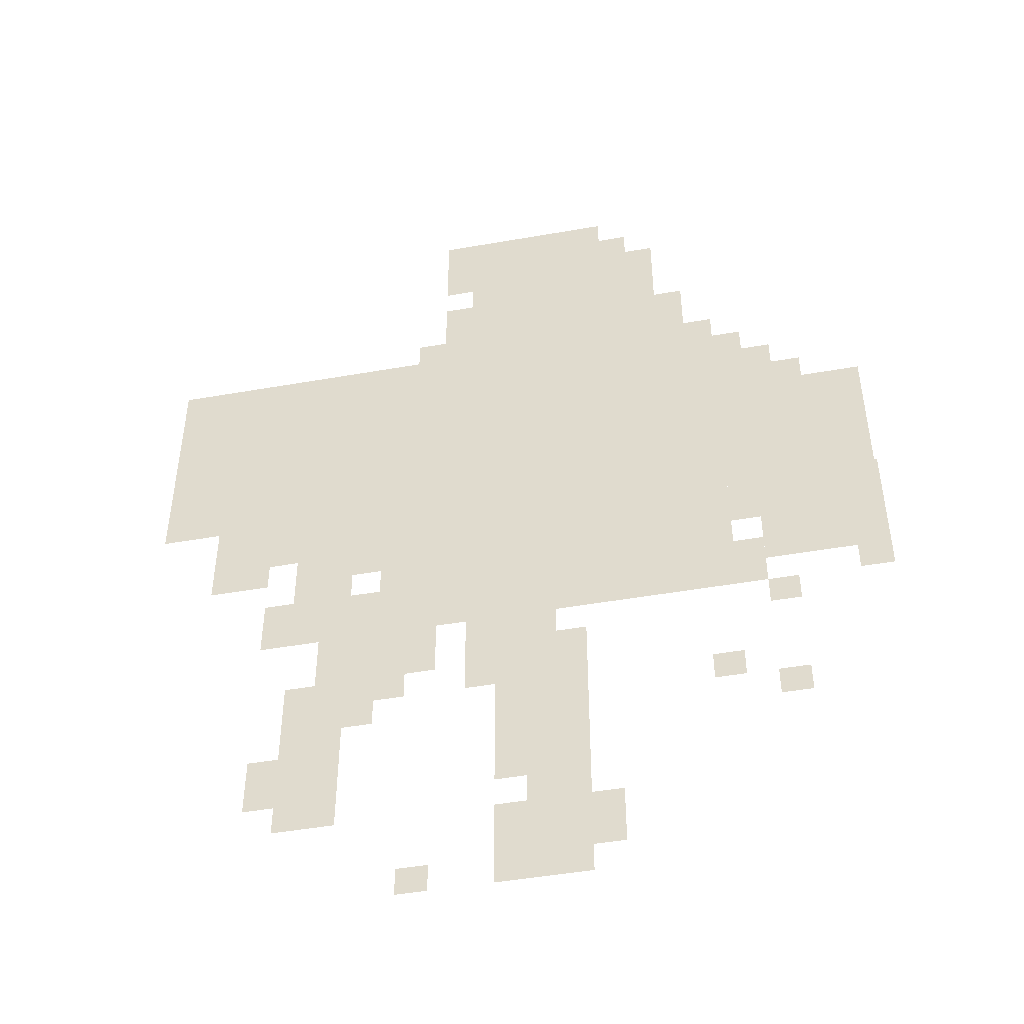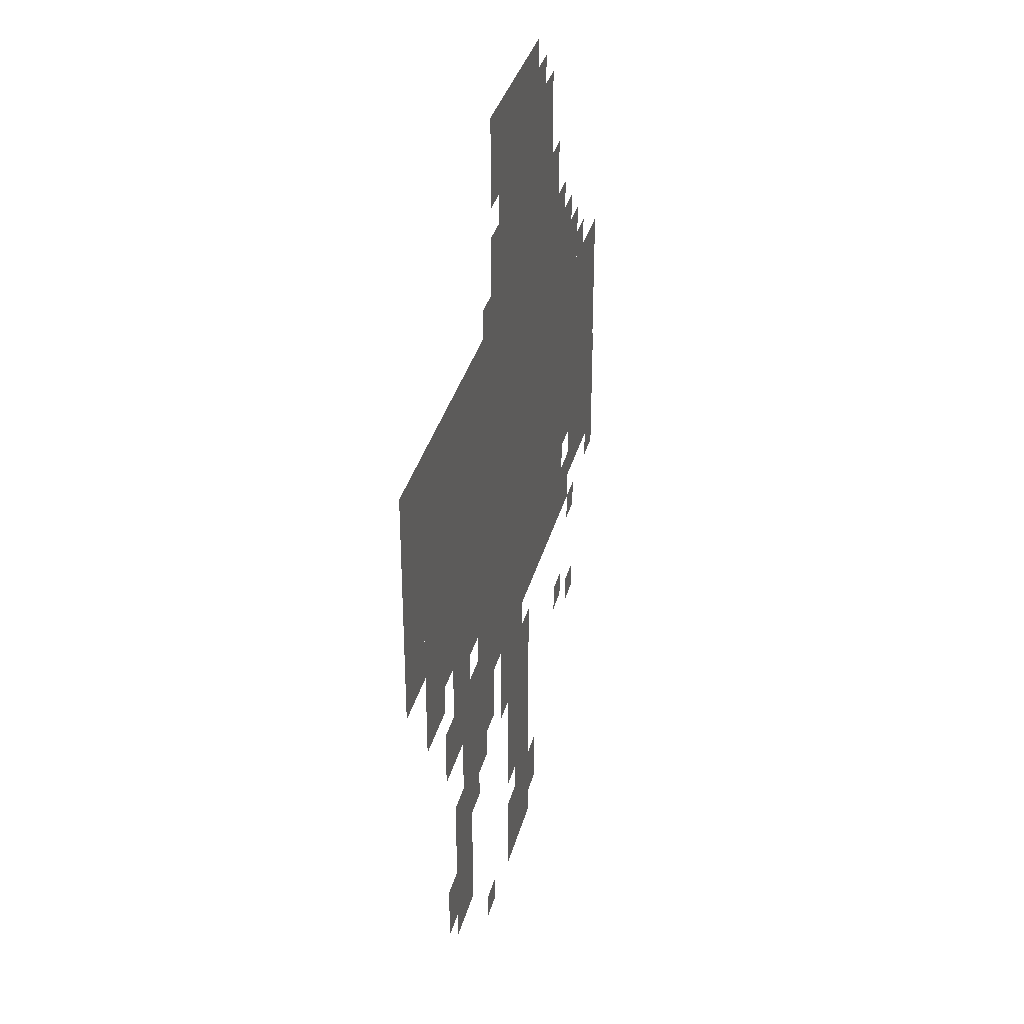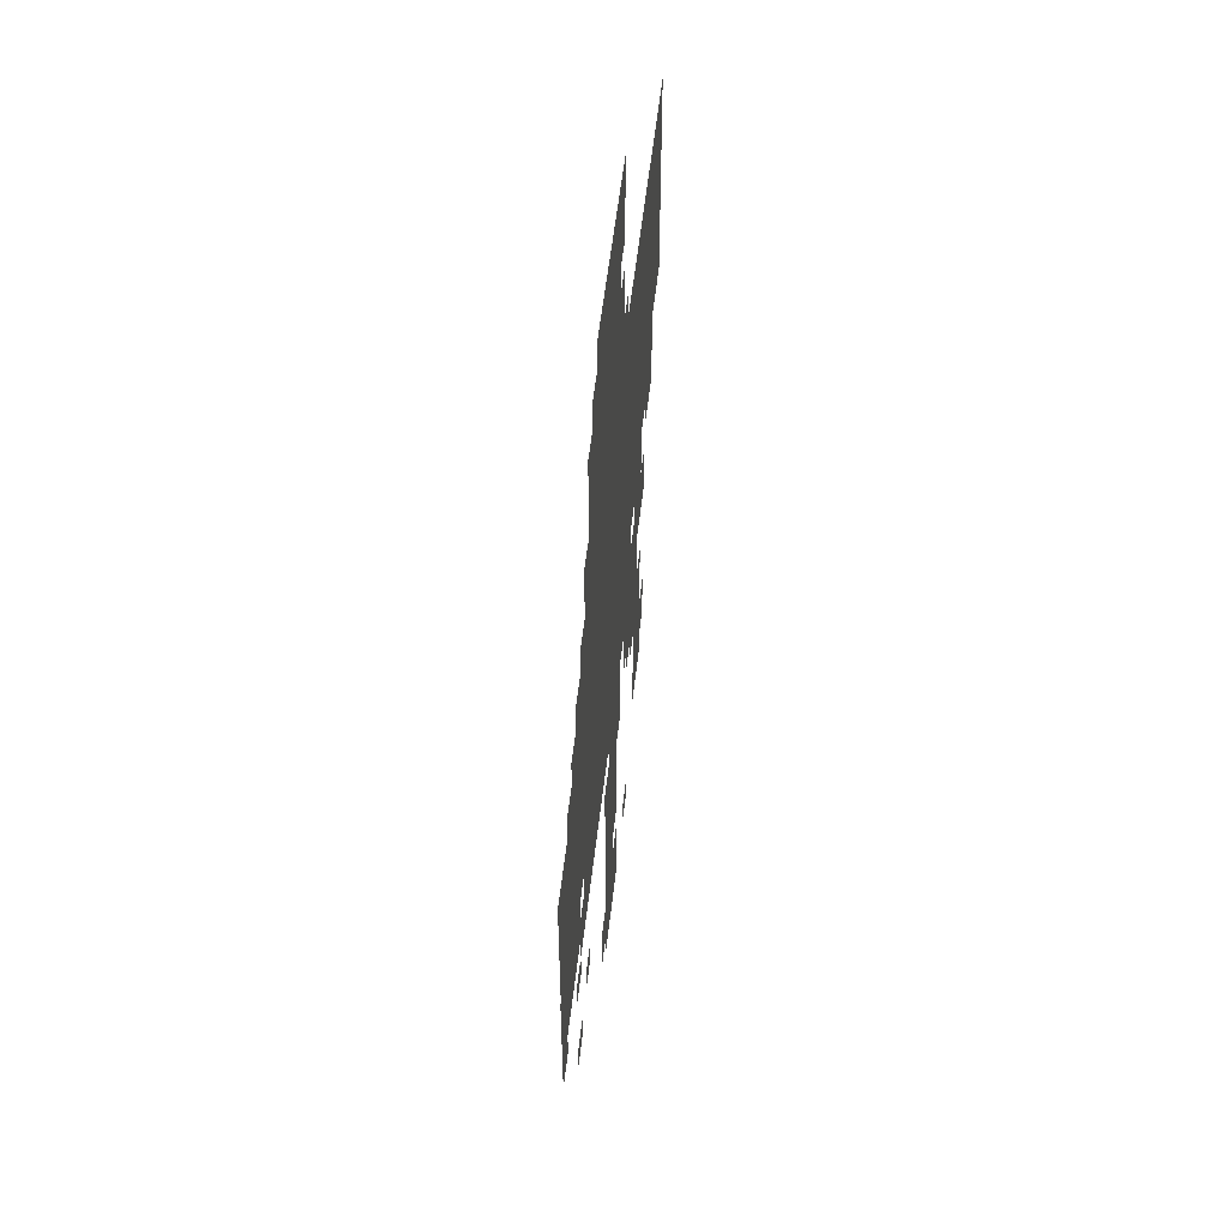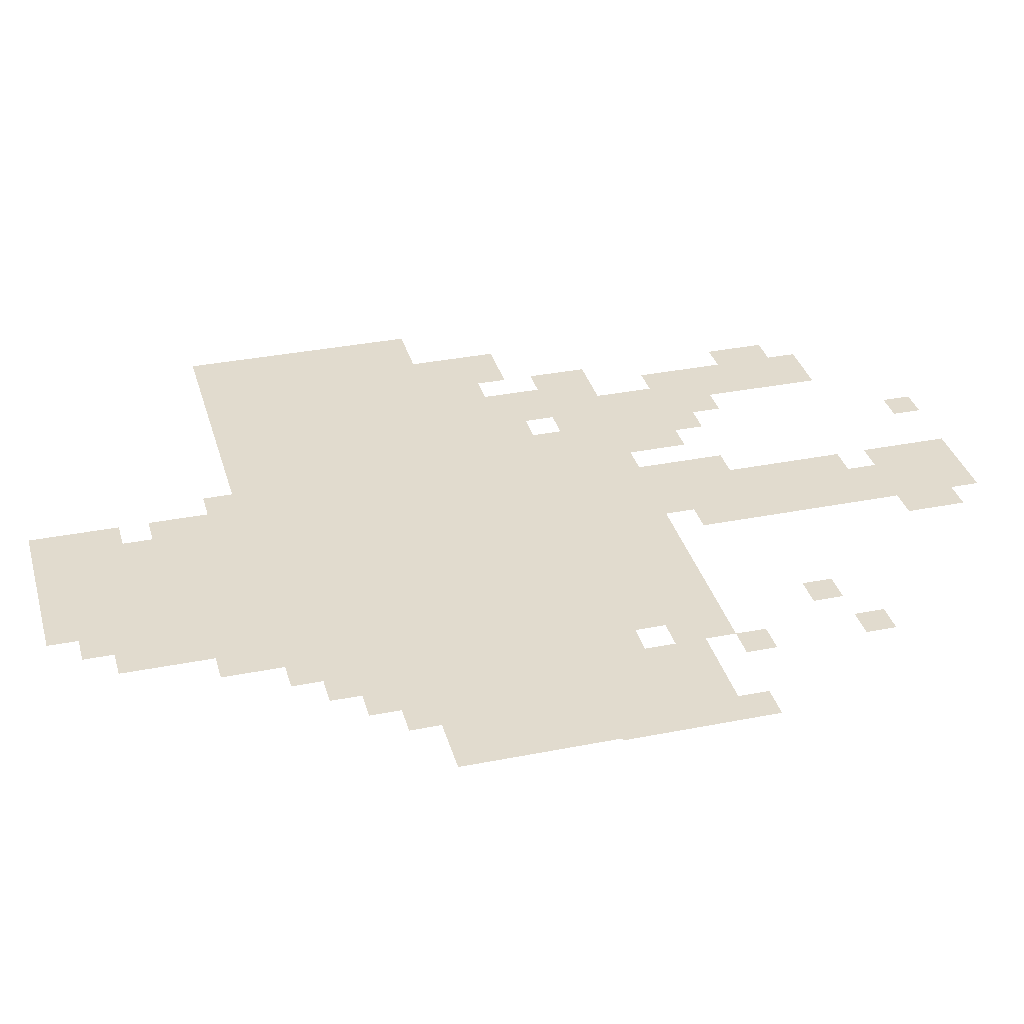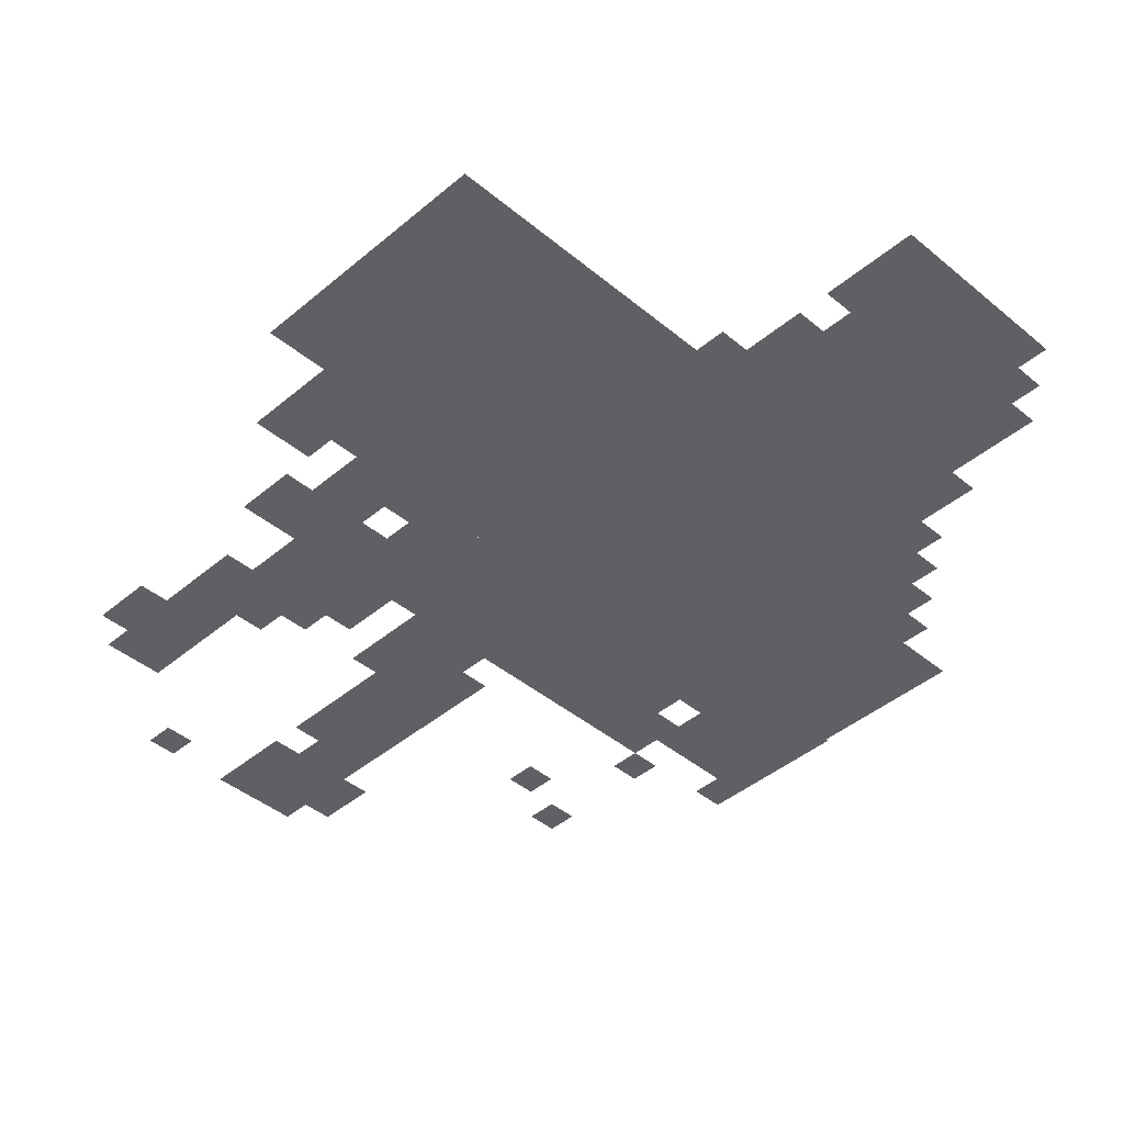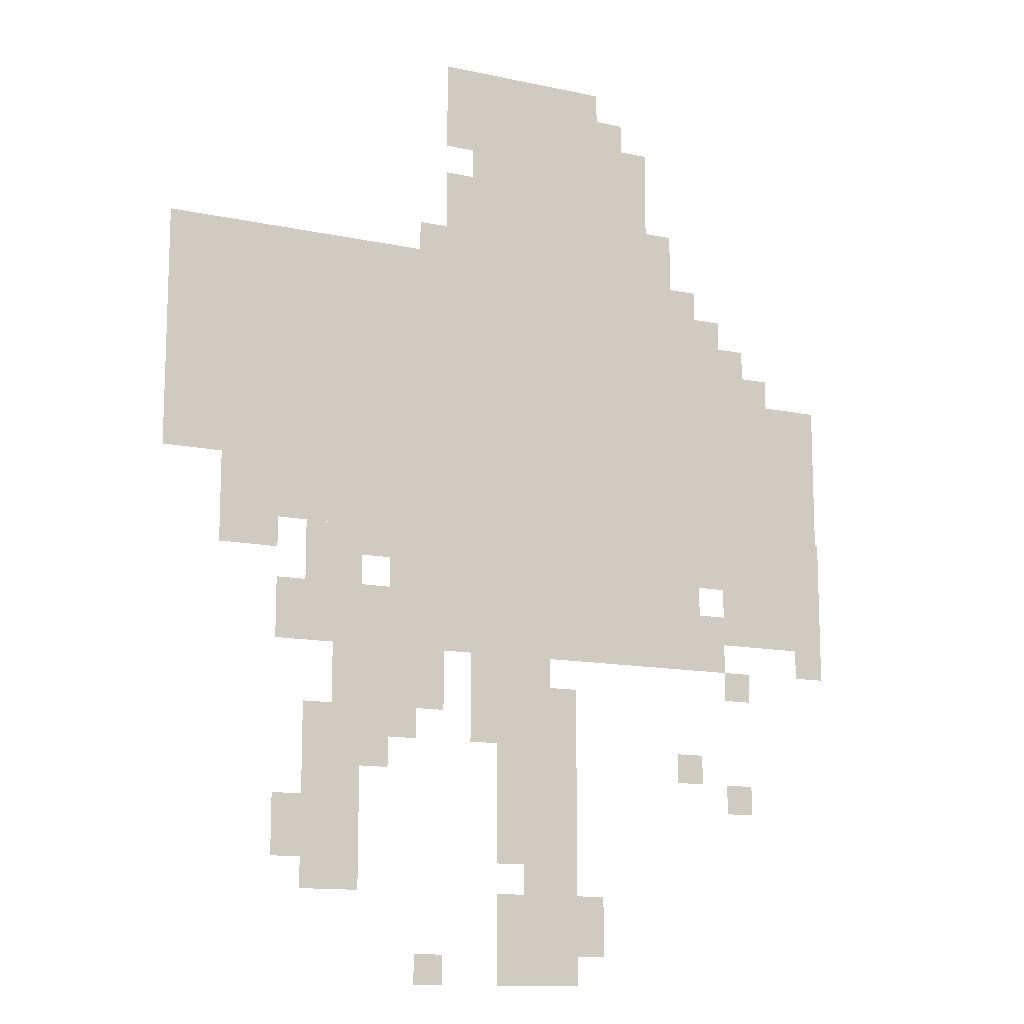
<metadata>
{"format":"obj","ext":"obj","renderer":"f3d","projection":"perspective","resolution":1024,"background":"white","views":[{"elev":-47.6,"azim":-168.8,"up":"+Y"},{"elev":35.2,"azim":104.5,"up":"+Y"},{"elev":55.0,"azim":-83.6,"up":"+Y"},{"elev":33.9,"azim":-105.1,"up":"+Z"},{"elev":-42.5,"azim":135.2,"up":"+Z"},{"elev":-12.9,"azim":153.6,"up":"+Y"}]}
</metadata>
<code>
g yefen-mesh
v -352 479 0
v -352 799 0
v -640 799 0
v -640 479 0
v -64 479 0
v -64 799 0
v -352 799 0
v -352 479 0
v -352 799 0
v -352 991 0
v -544 991 0
v -544 799 0
v -672 383 0
v -672 671 0
v -800 671 0
v -800 383 0
v -320 351 0
v -320 479 0
v -480 479 0
v -480 351 0
v -480 351 0
v -480 479 0
v -640 479 0
v -640 351 0
v -192 287 0
v -192 415 0
v -320 415 0
v -320 287 0
v -416 0 0
v -416 159 0
v -480 159 0
v -480 0 0
v -416 159 0
v -416 319 0
v -480 319 0
v -480 159 0
v 0 543 0
v 0 671 0
v -64 671 0
v -64 543 0
v 0 671 0
v 0 799 0
v -64 799 0
v -64 671 0
v -160 95 0
v -160 191 0
v -224 191 0
v -224 95 0
v -160 191 0
v -160 287 0
v -224 287 0
v -224 191 0
v -640 447 0
v -640 607 0
v -672 607 0
v -672 447 0
v -640 607 0
v -640 767 0
v -672 767 0
v -672 607 0
v -128 351 0
v -128 415 0
v -192 415 0
v -192 351 0
v -384 223 0
v -384 351 0
v -416 351 0
v -416 223 0
v -800 415 0
v -800 511 0
v -803 511 0
v -803 415 0
v -160 447 0
v -160 479 0
v -256 479 0
v -256 447 0
v -544 863 0
v -544 959 0
v -576 959 0
v -576 863 0
v -320 991 0
v -320 1023 0
v -416 1023 0
v -416 991 0
v -416 991 0
v -416 1023 0
v -512 1023 0
v -512 991 0
v -384 127 0
v -384 223 0
v -416 223 0
v -416 127 0
v -64 447 0
v -64 479 0
v -128 479 0
v -128 447 0
v -160 415 0
v -160 447 0
v -224 447 0
v -224 415 0
v -576 799 0
v -576 863 0
v -608 863 0
v -608 799 0
v -672 671 0
v -672 735 0
v -704 735 0
v -704 671 0
v -256 415 0
v -256 447 0
v -320 447 0
v -320 415 0
v -224 223 0
v -224 287 0
v -256 287 0
v -256 223 0
v -128 127 0
v -128 191 0
v -160 191 0
v -160 127 0
v -640 351 0
v -640 415 0
v -672 415 0
v -672 351 0
v -480 31 0
v -480 95 0
v -512 95 0
v -512 31 0
v -320 927 0
v -320 991 0
v -352 991 0
v -352 927 0
v -320 831 0
v -320 895 0
v -352 895 0
v -352 831 0
v -256 447 0
v -256 479 0
v -320 479 0
v -320 447 0
v -800 351 0
v -800 415 0
v -803 415 0
v -803 351 0
v -352 287 0
v -352 351 0
v -384 351 0
v -384 287 0
v -384 31 0
v -384 95 0
v -416 95 0
v -416 31 0
v -544 799 0
v -544 863 0
v -576 863 0
v -576 799 0
v -256 255 0
v -256 287 0
v -288 287 0
v -288 255 0
v -672 319 0
v -672 351 0
v -704 351 0
v -704 319 0
v -416 319 0
v -416 351 0
v -448 351 0
v -448 319 0
v -288 0 0
v -288 31 0
v -320 31 0
v -320 0 0
v -672 191 0
v -672 223 0
v -704 223 0
v -704 191 0
v -608 223 0
v -608 255 0
v -640 255 0
v -640 223 0
v -384 0 0
v -384 31 0
v -416 31 0
v -416 0 0
v -320 799 0
v -320 831 0
v -352 831 0
v -352 799 0
v -352 255 0
v -352 287 0
v -384 287 0
v -384 255 0
v -768 351 0
v -768 383 0
v -800 383 0
v -800 351 0
v -704 671 0
v -704 703 0
v -736 703 0
v -736 671 0
v -288 799 0
v -288 831 0
v -320 831 0
v -320 799 0
g yefen-mesh_0
f 3 2 1
f 1 4 3
f 7 6 5
f 5 8 7
f 11 10 9
f 9 12 11
f 15 14 13
f 13 16 15
f 19 18 17
f 17 20 19
f 23 22 21
f 21 24 23
f 27 26 25
f 25 28 27
f 31 30 29
f 29 32 31
f 35 34 33
f 33 36 35
f 39 38 37
f 37 40 39
f 43 42 41
f 41 44 43
f 47 46 45
f 45 48 47
f 51 50 49
f 49 52 51
f 55 54 53
f 53 56 55
f 59 58 57
f 57 60 59
f 63 62 61
f 61 64 63
f 67 66 65
f 65 68 67
f 71 70 69
f 69 72 71
f 75 74 73
f 73 76 75
f 79 78 77
f 77 80 79
f 83 82 81
f 81 84 83
f 87 86 85
f 85 88 87
f 91 90 89
f 89 92 91
f 95 94 93
f 93 96 95
f 99 98 97
f 97 100 99
f 103 102 101
f 101 104 103
f 107 106 105
f 105 108 107
f 111 110 109
f 109 112 111
f 115 114 113
f 113 116 115
f 119 118 117
f 117 120 119
f 123 122 121
f 121 124 123
f 127 126 125
f 125 128 127
f 131 130 129
f 129 132 131
f 135 134 133
f 133 136 135
f 139 138 137
f 137 140 139
f 143 142 141
f 141 144 143
f 147 146 145
f 145 148 147
f 151 150 149
f 149 152 151
f 155 154 153
f 153 156 155
f 159 158 157
f 157 160 159
f 163 162 161
f 161 164 163
f 167 166 165
f 165 168 167
f 171 170 169
f 169 172 171
f 175 174 173
f 173 176 175
f 179 178 177
f 177 180 179
f 183 182 181
f 181 184 183
f 187 186 185
f 185 188 187
f 191 190 189
f 189 192 191
f 195 194 193
f 193 196 195
f 199 198 197
f 197 200 199
f 203 202 201
f 201 204 203

</code>
